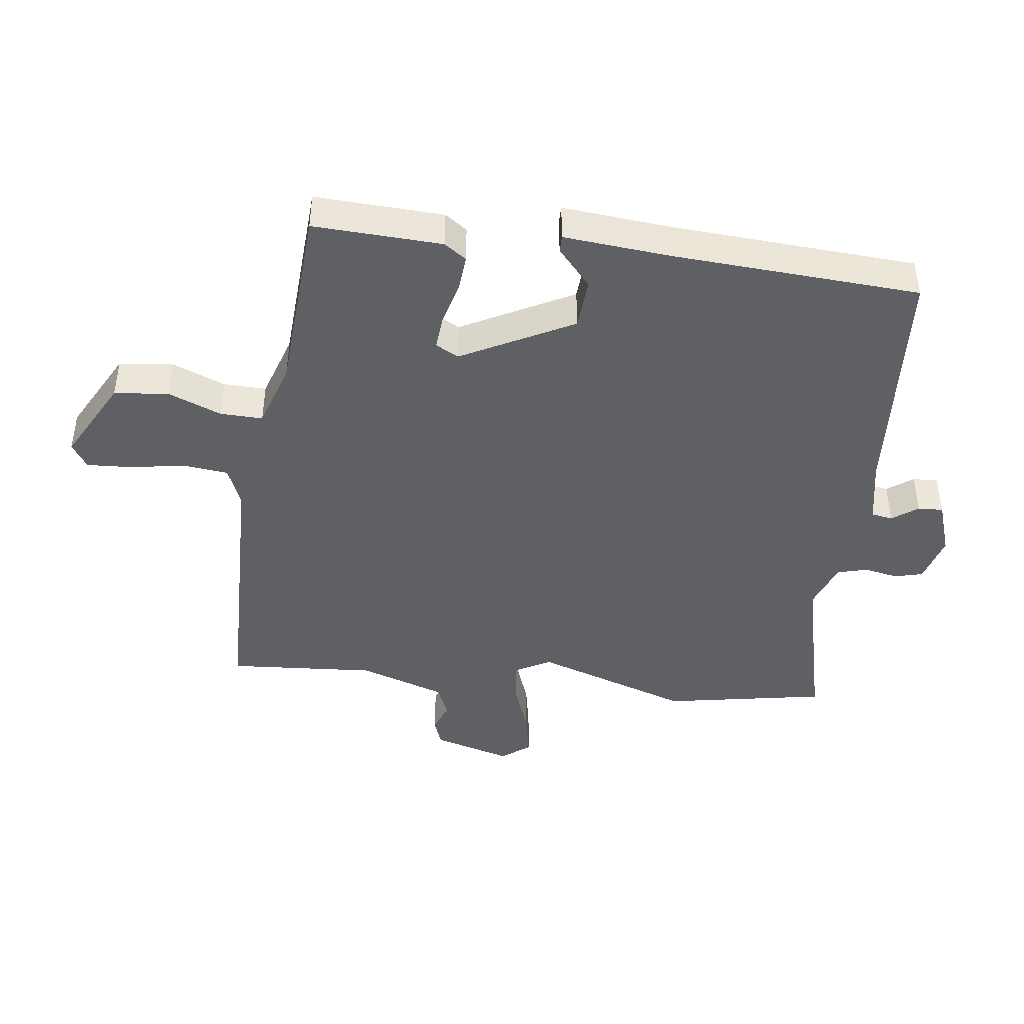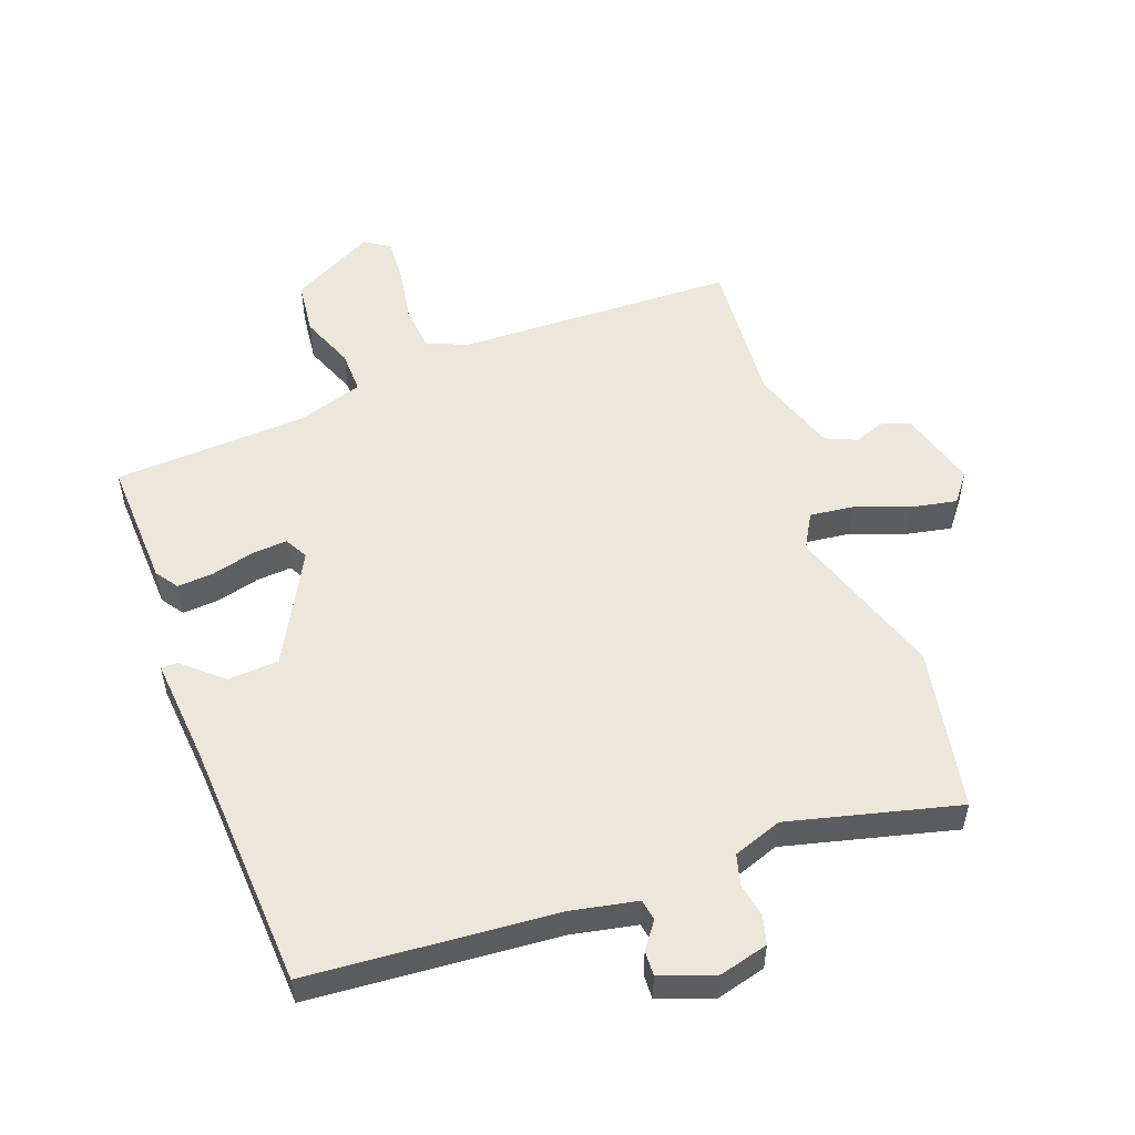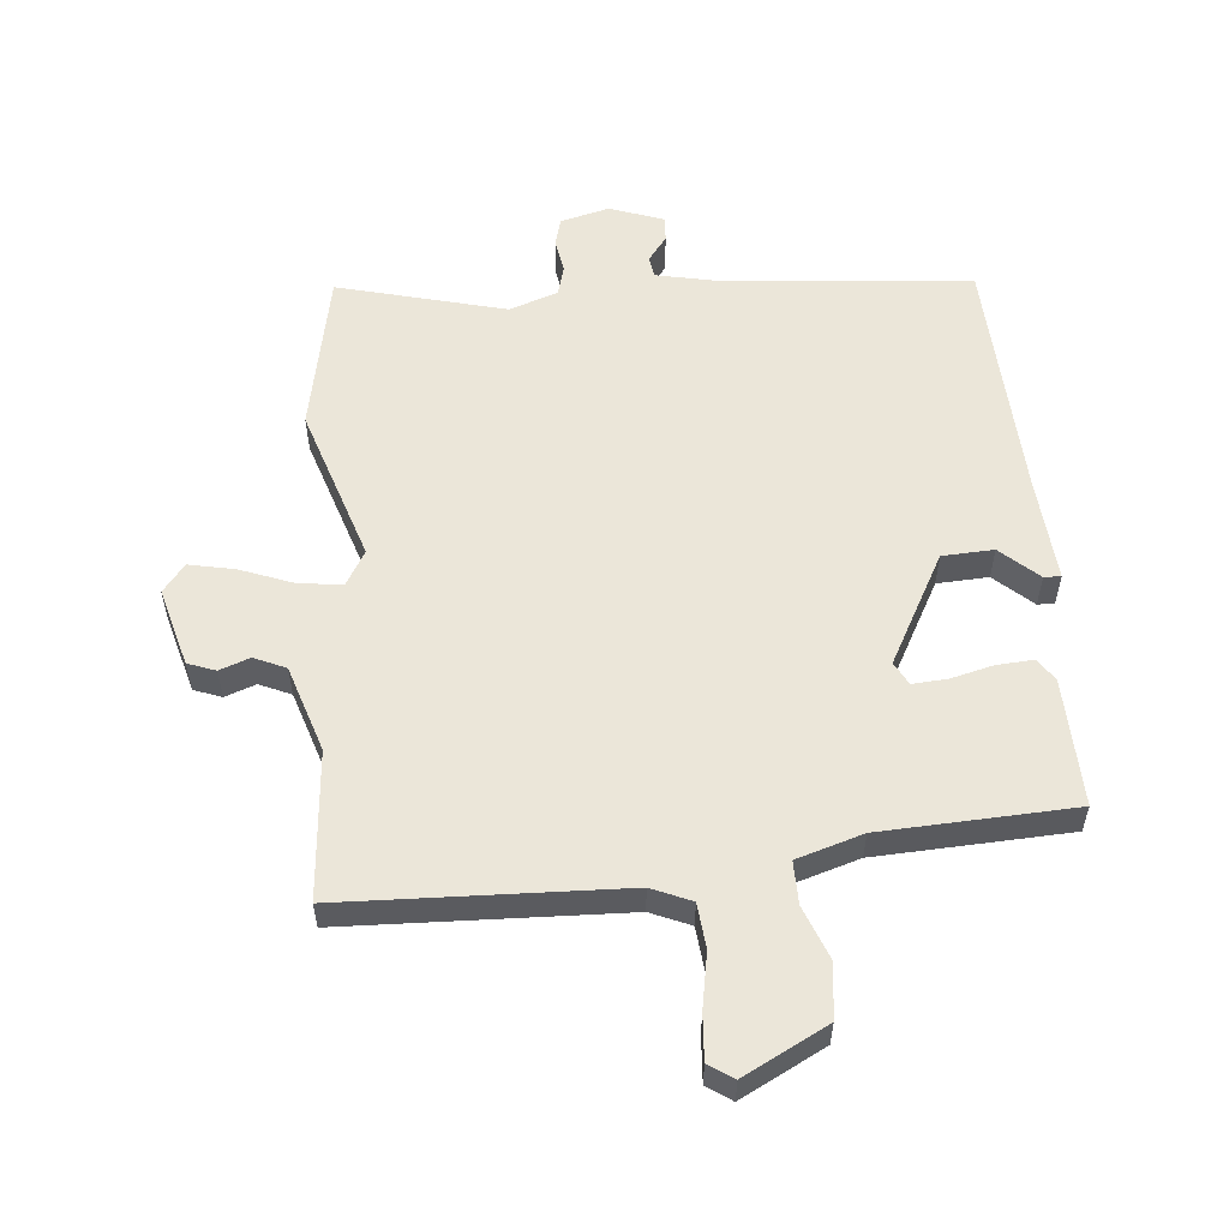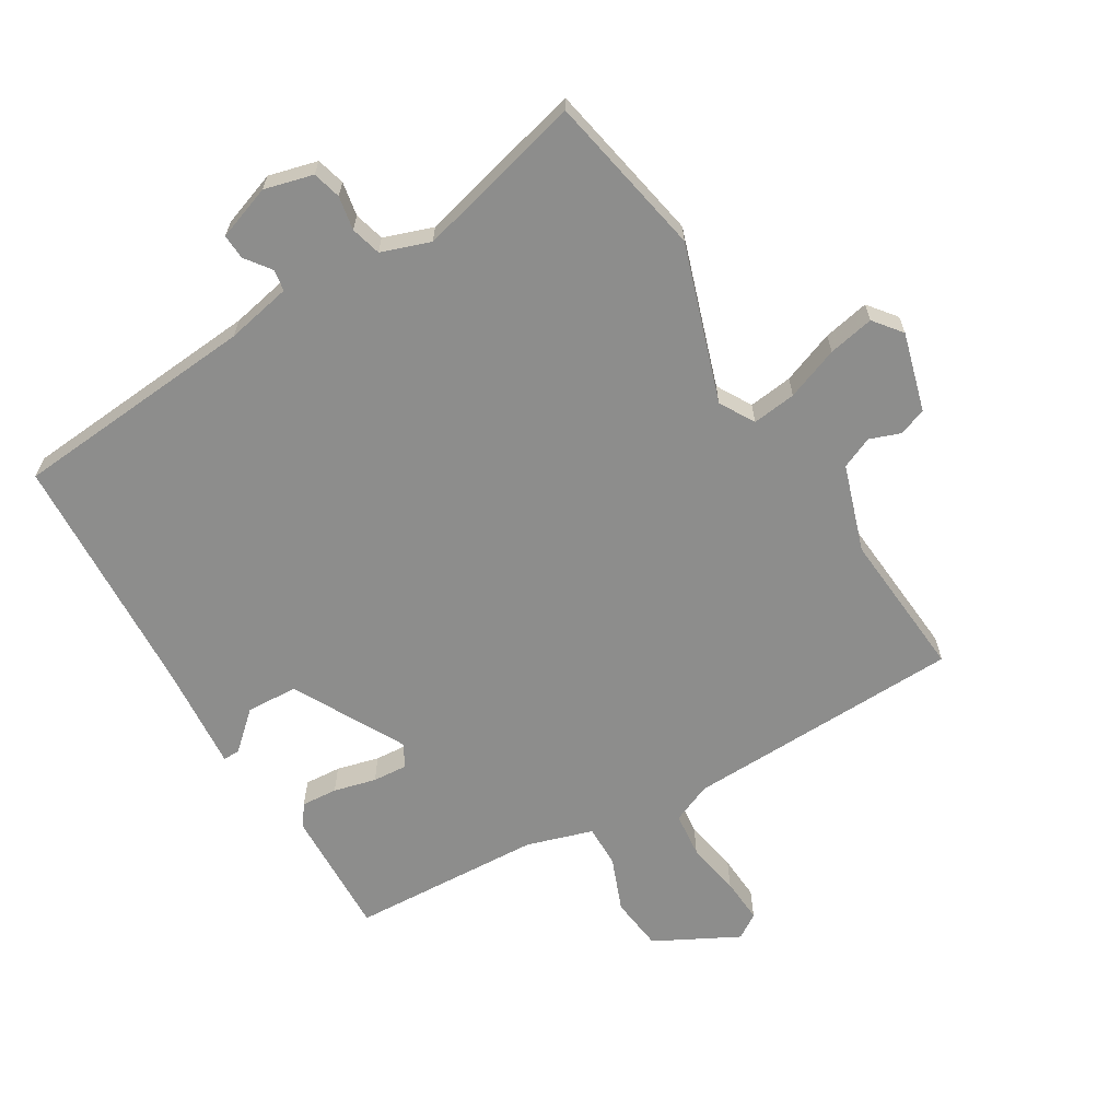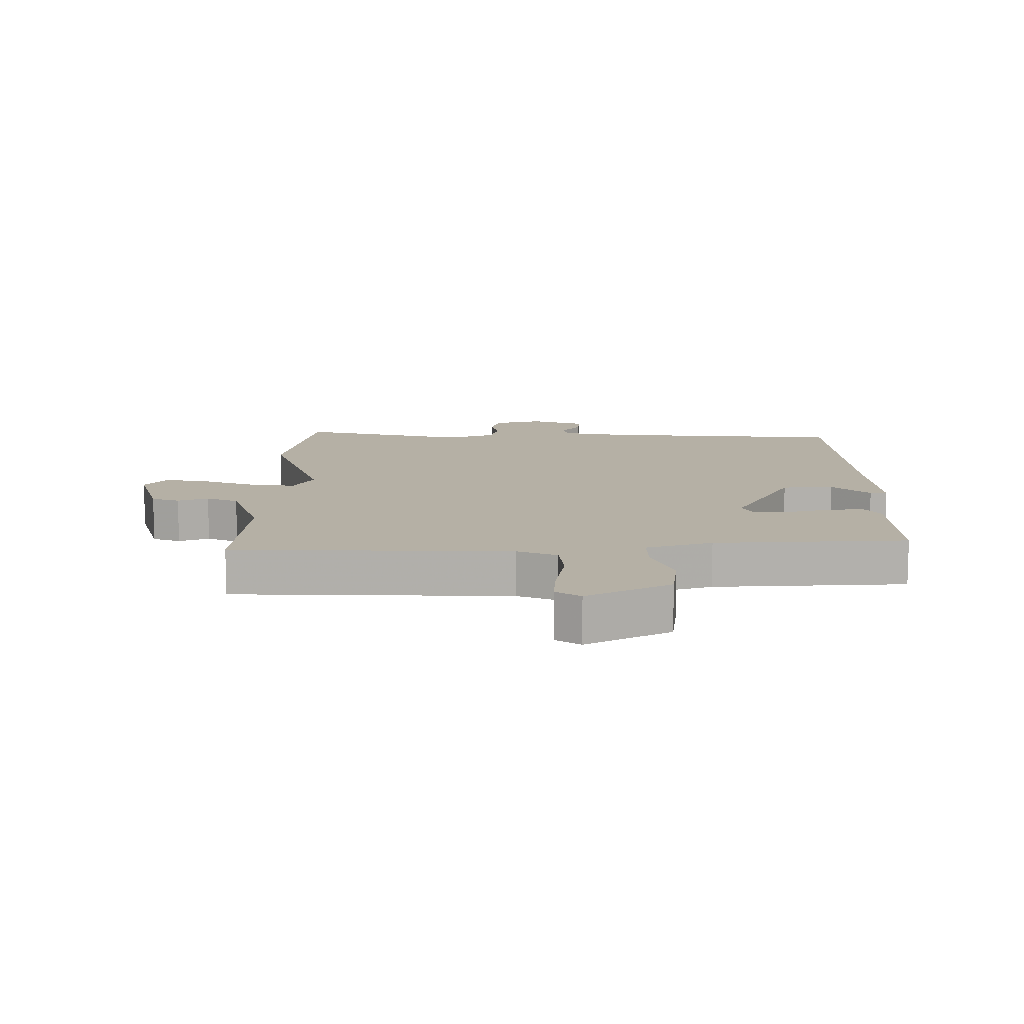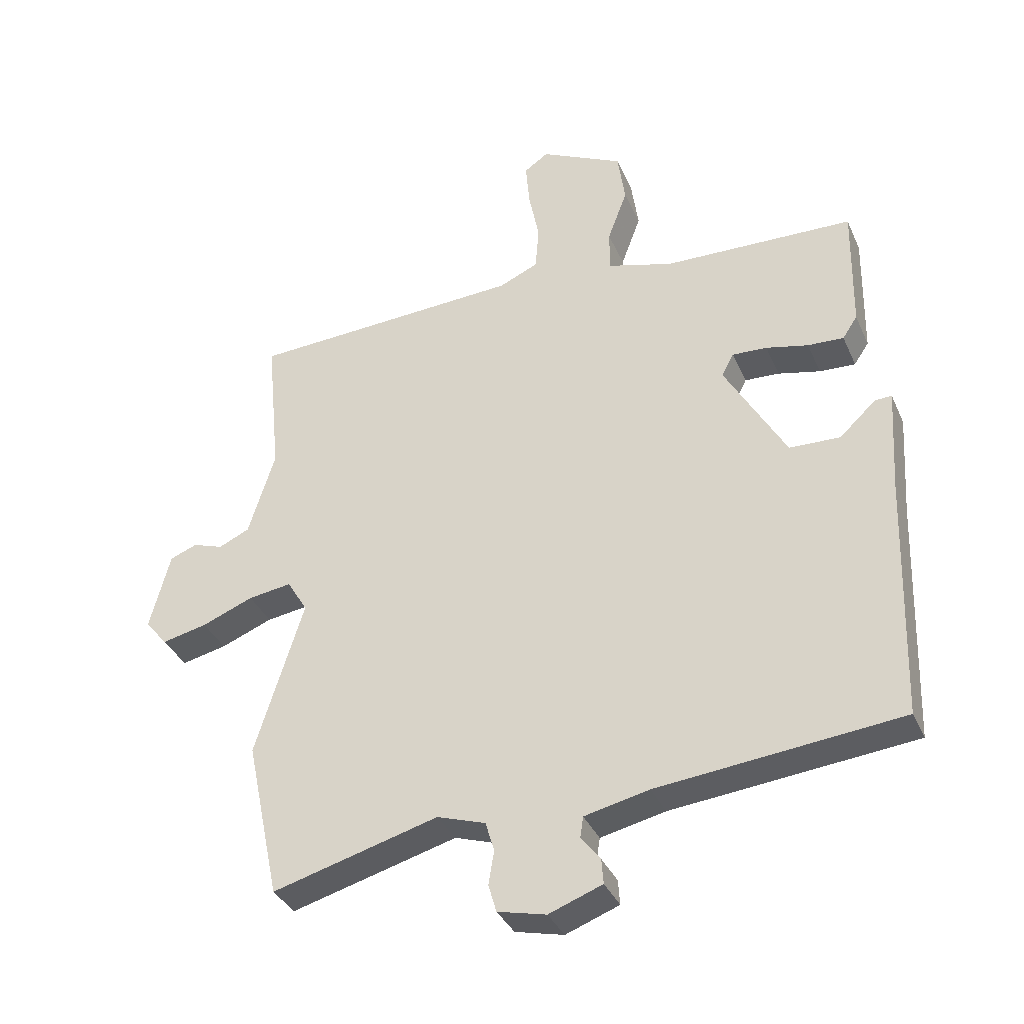
<metadata>
{"format":"obj","ext":"obj","renderer":"f3d","projection":"perspective","resolution":1024,"background":"white","views":[{"elev":-43.4,"azim":81.2,"up":"+Y"},{"elev":53.3,"azim":158.6,"up":"+Y"},{"elev":56.1,"azim":-5.9,"up":"+Y"},{"elev":-64.4,"azim":-150.0,"up":"+Y"},{"elev":11.7,"azim":-1.4,"up":"+Y"},{"elev":-36.1,"azim":21.8,"up":"+Z"}]}
</metadata>
<code>
v -0.486 0.07 -0.565
v -0.54 0.07 -0.308
v -0.462 0.07 -0.057
v -0.495 0.07 -0.002
v -0.565 0.07 -0.012
v -0.648 0.07 -0.045
v -0.721 0.07 -0.061
v -0.757 0.07 -0.017
v -0.724 0.07 0.109
v -0.68 0.07 0.126
v -0.631 0.07 0.109
v -0.581 0.07 0.132
v -0.538 0.07 0.271
v -0.561 0.07 0.507
v -0.118 0.07 0.529
v -0.055 0.07 0.557
v -0.049 0.07 0.629
v -0.066 0.07 0.716
v -0.072 0.07 0.788
v -0.033 0.07 0.815
v 0.101 0.07 0.748
v 0.113 0.07 0.662
v 0.081 0.07 0.576
v 0.081 0.07 0.508
v 0.187 0.07 0.477
v 0.494 0.07 0.467
v 0.49 0.07 0.262
v 0.466 0.07 0.226
v 0.408 0.07 0.229
v 0.34 0.07 0.245
v 0.284 0.07 0.248
v 0.265 0.07 0.211
v 0.363 0.07 0.036
v 0.445 0.07 0.033
v 0.504 0.07 0.088
v 0.531 0.07 0.089
v 0.52 0.07 -0.079
v 0.506 0.07 -0.476
v 0.116 0.07 -0.515
v 0.012 0.07 -0.538
v 0.007 0.07 -0.572
v 0.038 0.07 -0.612
v 0.041 0.07 -0.652
v -0.045 0.07 -0.684
v -0.123 0.07 -0.665
v -0.136 0.07 -0.62
v -0.127 0.07 -0.566
v -0.141 0.07 -0.518
v -0.219 0.07 -0.492
v -0.486 0 -0.565
v -0.54 0 -0.308
v -0.462 0 -0.057
v -0.495 0 -0.002
v -0.565 0 -0.012
v -0.648 0 -0.045
v -0.721 0 -0.061
v -0.757 0 -0.017
v -0.724 0 0.109
v -0.68 0 0.126
v -0.631 0 0.109
v -0.581 0 0.132
v -0.538 0 0.271
v -0.561 0 0.507
v -0.118 0 0.529
v -0.055 0 0.557
v -0.049 0 0.629
v -0.066 0 0.716
v -0.072 0 0.788
v -0.033 0 0.815
v 0.101 0 0.748
v 0.113 0 0.662
v 0.081 0 0.576
v 0.081 0 0.508
v 0.187 0 0.477
v 0.494 0 0.467
v 0.49 0 0.262
v 0.466 0 0.226
v 0.408 0 0.229
v 0.34 0 0.245
v 0.284 0 0.248
v 0.265 0 0.211
v 0.363 0 0.036
v 0.445 0 0.033
v 0.504 0 0.088
v 0.531 0 0.089
v 0.52 0 -0.079
v 0.506 0 -0.476
v 0.116 0 -0.515
v 0.012 0 -0.538
v 0.007 0 -0.572
v 0.038 0 -0.612
v 0.041 0 -0.652
v -0.045 0 -0.684
v -0.123 0 -0.665
v -0.136 0 -0.62
v -0.127 0 -0.566
v -0.141 0 -0.518
v -0.219 0 -0.492
f 45 46 47
f 44 45 47
f 43 44 47
f 42 43 47
f 41 42 47
f 40 41 47 48
f 39 40 48 49
f 37 38 39 49
f 34 35 36 37
f 1 2 3
f 49 1 3
f 37 49 3
f 34 37 3
f 33 34 3
f 28 29 30
f 27 28 30
f 26 27 30
f 25 26 30
f 24 25 30 31
f 21 22 23
f 20 21 23
f 19 20 23
f 18 19 23
f 17 18 23
f 16 17 23 24
f 24 31 32
f 16 24 32
f 15 16 32
f 9 10 11
f 8 9 11
f 7 8 11
f 6 7 11
f 5 6 11
f 4 5 11 12
f 33 3 4
f 32 33 4
f 15 32 4
f 14 15 4
f 13 14 4
f 4 12 13
f 96 95 94
f 96 94 93
f 96 93 92
f 96 92 91
f 96 91 90
f 97 96 90 89
f 98 97 89 88
f 98 88 87 86
f 86 85 84 83
f 52 51 50
f 52 50 98
f 52 98 86
f 52 86 83
f 52 83 82
f 79 78 77
f 79 77 76
f 79 76 75
f 79 75 74
f 80 79 74 73
f 72 71 70
f 72 70 69
f 72 69 68
f 72 68 67
f 72 67 66
f 73 72 66 65
f 81 80 73
f 81 73 65
f 81 65 64
f 60 59 58
f 60 58 57
f 60 57 56
f 60 56 55
f 60 55 54
f 61 60 54 53
f 53 52 82
f 53 82 81
f 53 81 64
f 53 64 63
f 53 63 62
f 62 61 53
f 1 50 51 2
f 2 51 52 3
f 3 52 53 4
f 4 53 54 5
f 5 54 55 6
f 6 55 56 7
f 7 56 57 8
f 8 57 58 9
f 9 58 59 10
f 10 59 60 11
f 11 60 61 12
f 12 61 62 13
f 13 62 63 14
f 14 63 64 15
f 15 64 65 16
f 16 65 66 17
f 17 66 67 18
f 18 67 68 19
f 19 68 69 20
f 20 69 70 21
f 21 70 71 22
f 22 71 72 23
f 23 72 73 24
f 24 73 74 25
f 25 74 75 26
f 26 75 76 27
f 27 76 77 28
f 28 77 78 29
f 29 78 79 30
f 30 79 80 31
f 31 80 81 32
f 32 81 82 33
f 33 82 83 34
f 34 83 84 35
f 35 84 85 36
f 36 85 86 37
f 37 86 87 38
f 38 87 88 39
f 39 88 89 40
f 40 89 90 41
f 41 90 91 42
f 42 91 92 43
f 43 92 93 44
f 44 93 94 45
f 45 94 95 46
f 46 95 96 47
f 47 96 97 48
f 48 97 98 49
f 49 98 50 1

</code>
